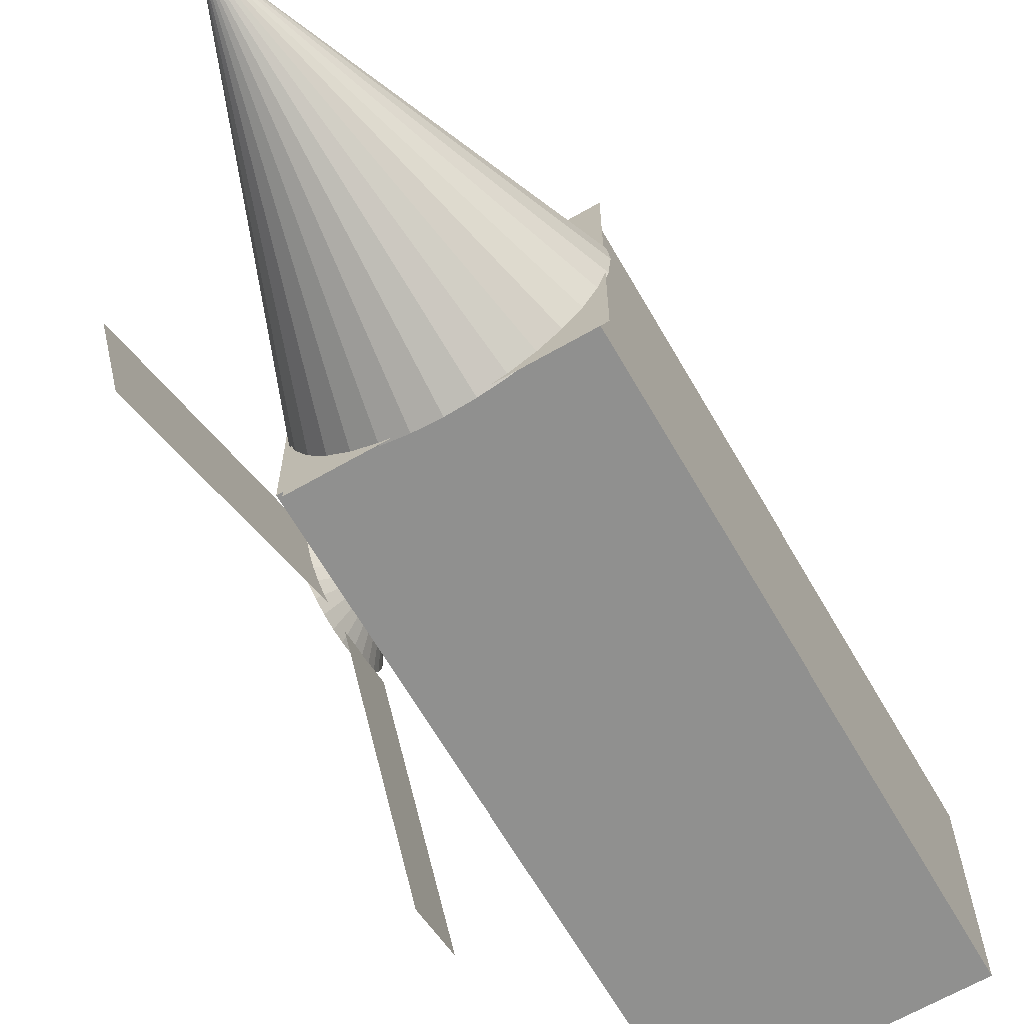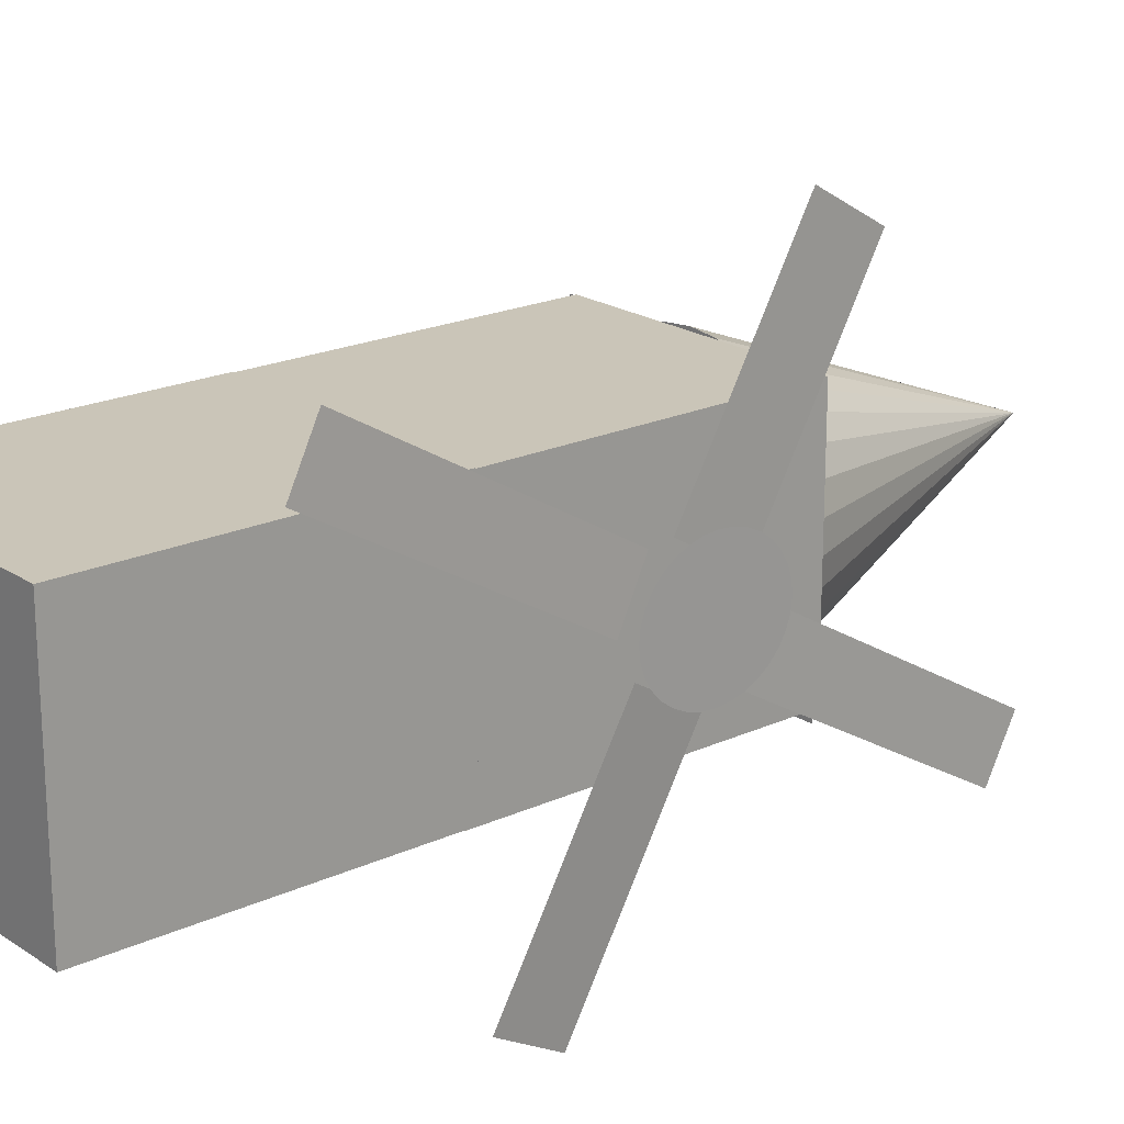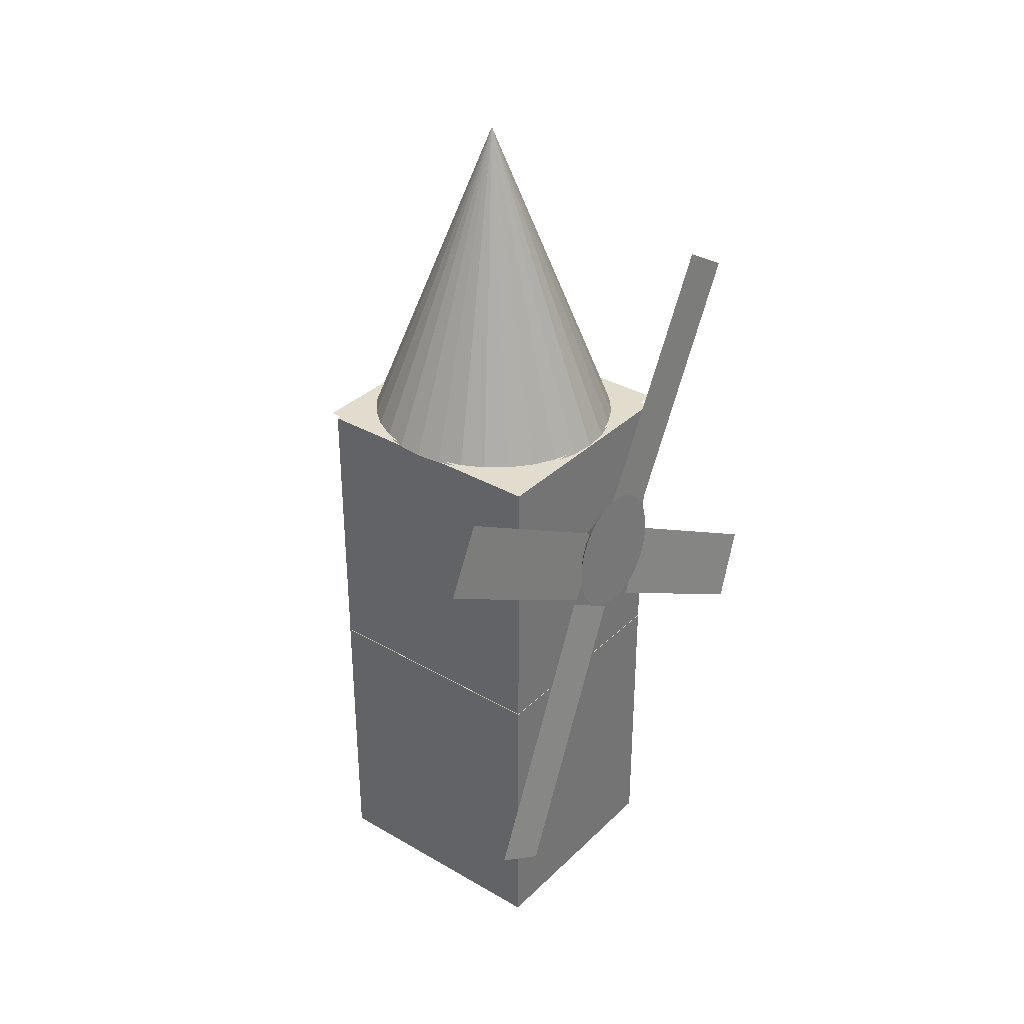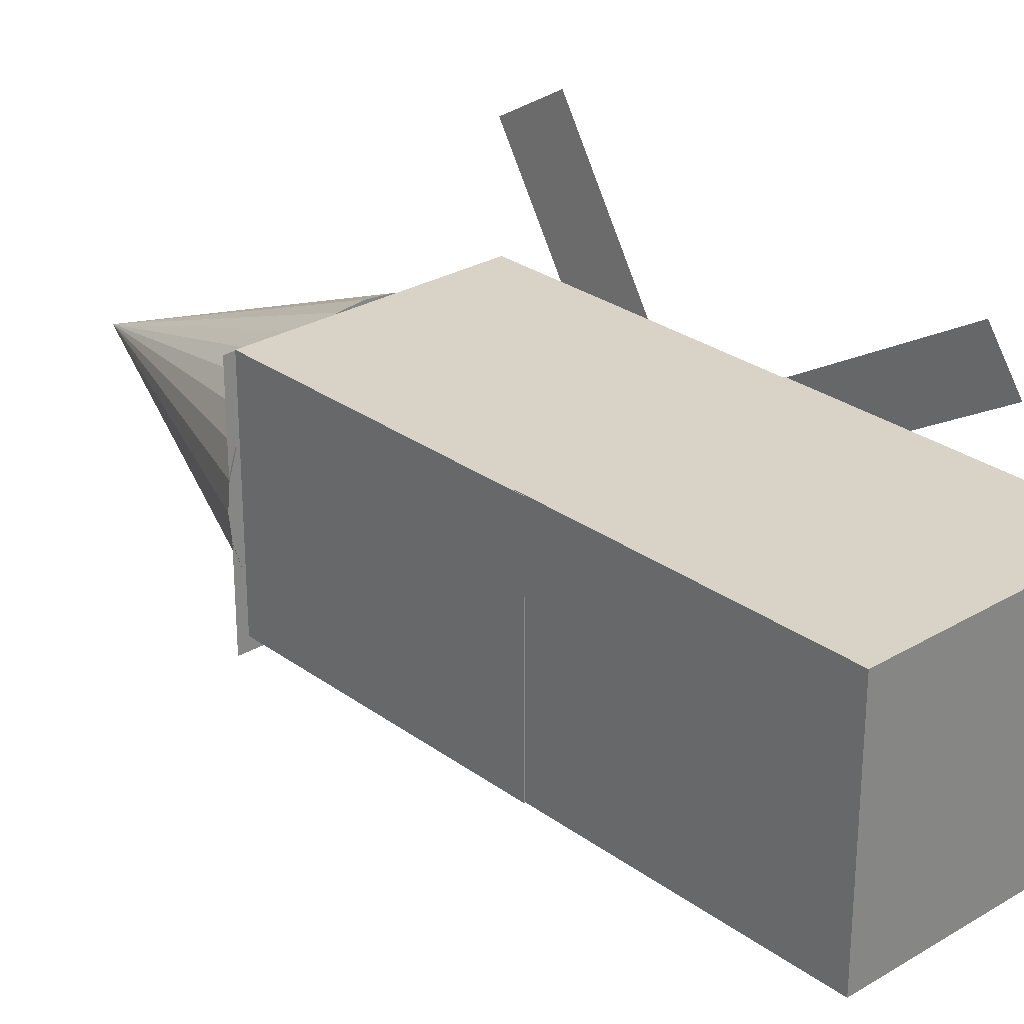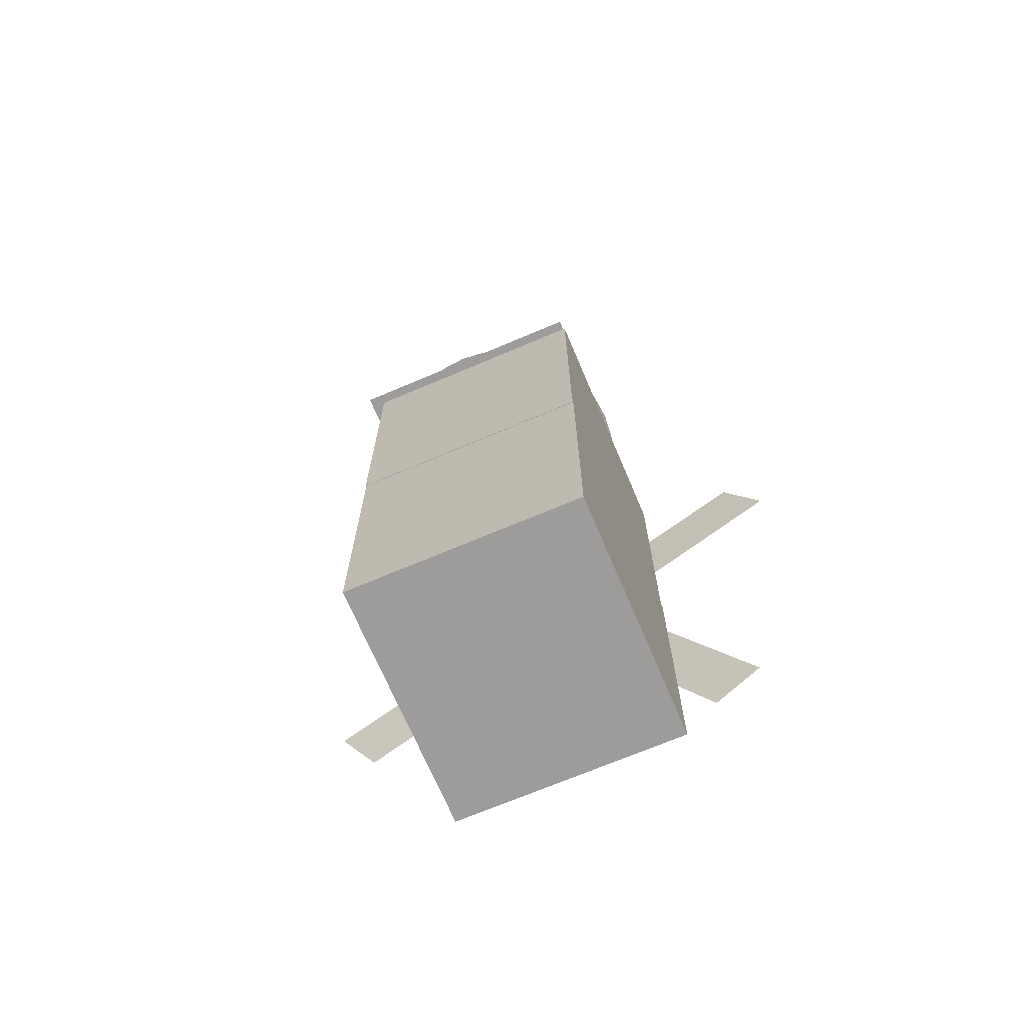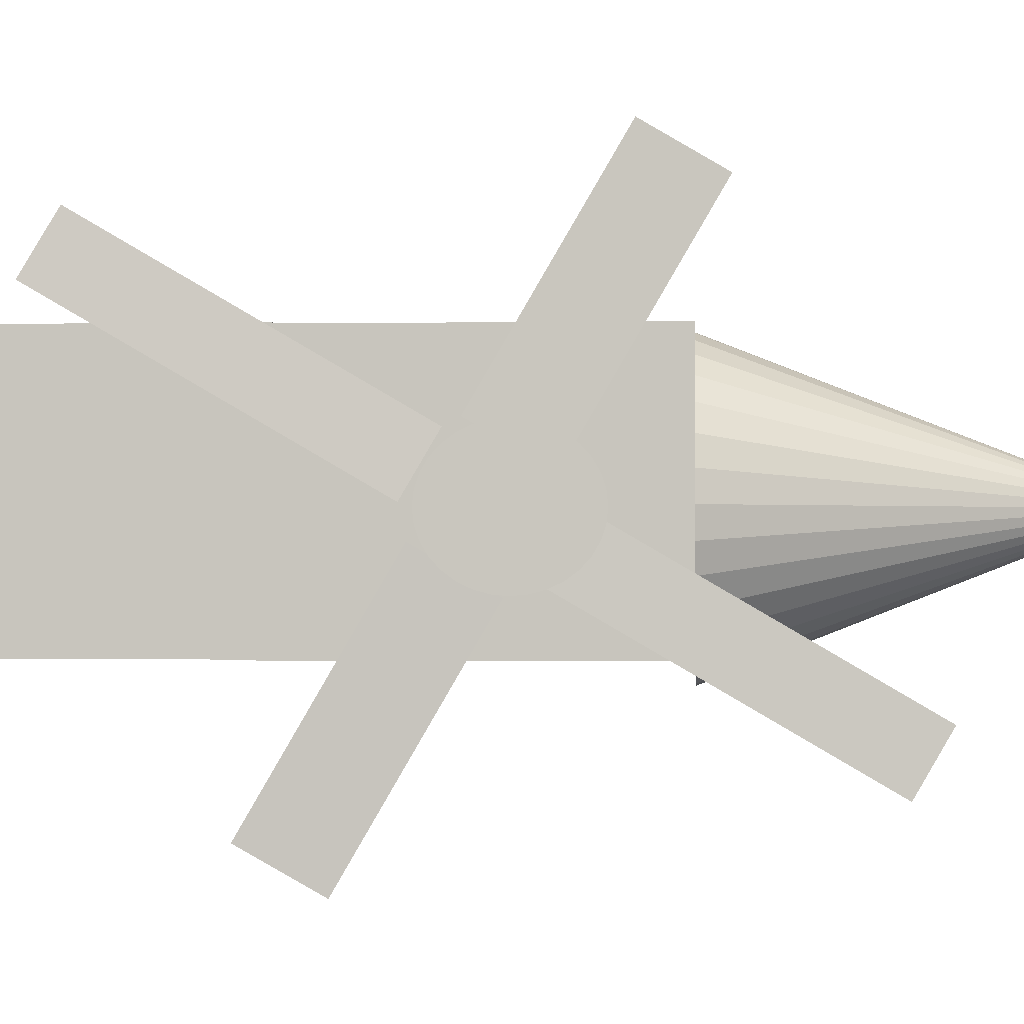
<metadata>
{"format":"obj","ext":"obj","renderer":"f3d","projection":"perspective","resolution":1024,"background":"white","views":[{"elev":-65.6,"azim":-150.0,"up":"+Z"},{"elev":20.4,"azim":50.1,"up":"+Z"},{"elev":34.0,"azim":38.1,"up":"+Y"},{"elev":27.8,"azim":-42.2,"up":"+Z"},{"elev":-70.1,"azim":-67.0,"up":"+Y"},{"elev":-1.4,"azim":93.7,"up":"+Z"}]}
</metadata>
<code>
o Cone
v 0.02603 3.642 -0.9296
v 0.194 3.642 -0.9135
v 0.3556 3.642 -0.8657
v 0.5045 3.642 -0.7882
v 0.635 3.642 -0.6838
v 0.7421 3.642 -0.5566
v 0.8216 3.642 -0.4115
v 0.8706 3.642 -0.2541
v 0.8872 3.642 -0.09034
v 0.8706 3.642 0.07339
v 0.8216 3.642 0.2308
v 0.7421 3.642 0.3759
v 0.635 3.642 0.5031
v 0.5045 3.642 0.6075
v 0.3556 3.642 0.685
v 0.194 3.642 0.7328
v 0.02603 3.642 0.7489
v -0.142 3.642 0.7328
v -0.3035 3.642 0.685
v -0.4524 3.642 0.6075
v -0.5829 3.642 0.5031
v -0.69 3.642 0.3759
v -0.7696 3.642 0.2308
v -0.8186 3.642 0.07339
v -0.8351 3.642 -0.09034
v -0.8186 3.642 -0.2541
v -0.7696 3.642 -0.4115
v -0.69 3.642 -0.5566
v -0.5829 3.642 -0.6838
v -0.4524 3.642 -0.7882
v -0.3035 3.642 -0.8657
v -0.142 3.642 -0.9135
v 0.02603 5.783 -0.09034
f 1 33 2
f 2 33 3
f 3 33 4
f 4 33 5
f 5 33 6
f 6 33 7
f 7 33 8
f 8 33 9
f 9 33 10
f 10 33 11
f 11 33 12
f 12 33 13
f 13 33 14
f 14 33 15
f 15 33 16
f 16 33 17
f 17 33 18
f 18 33 19
f 19 33 20
f 20 33 21
f 21 33 22
f 22 33 23
f 23 33 24
f 24 33 25
f 25 33 26
f 26 33 27
f 27 33 28
f 28 33 29
f 29 33 30
f 30 33 31
f 1 2 3 4 5 6 7 8 9 10 11 12 13 14 15 16 17 18 19 20 21 22 23 24 25 26 27 28 29 30 31 32
f 31 33 32
f 32 33 1
o Plano.003_Plano.006
v 1.164 0.8347 1.237
v 1.032 2.52 0.2523
v 1.198 0.641 0.9013
v 1.066 2.327 -0.08367
f 34 36 37 35
o Plano.004_Plano.009
v 1.064 3.093 -0.07942
v 1.023 4.783 -1.065
v 1.081 2.898 -0.4155
v 1.04 4.588 -1.401
f 38 40 41 39
o Plano.001_Plano.010
v 1.155 1.601 -1.587
v 1.126 2.37 -0.2605
v 1.099 2.026 -1.835
v 1.069 2.796 -0.5085
f 42 44 45 43
o Plano.002_Plano.011
v 1.083 2.61 0.2953
v 1.052 3.382 1.621
v 1.063 3.038 0.04589
v 1.032 3.809 1.372
f 46 48 49 47
o Cone.001
v 1.113 2.829 -0.5002
v 1.111 2.913 -0.4926
v 1.11 2.995 -0.4702
v 1.108 3.07 -0.4338
v 1.107 3.135 -0.3848
v 1.106 3.189 -0.3251
v 1.105 3.229 -0.257
v 1.105 3.254 -0.1831
v 1.105 3.262 -0.1062
v 1.105 3.254 -0.02939
v 1.105 3.229 0.04451
v 1.106 3.189 0.1126
v 1.107 3.135 0.1723
v 1.108 3.07 0.2213
v 1.11 2.995 0.2577
v 1.111 2.913 0.2801
v 1.113 2.829 0.2877
v 1.114 2.745 0.2801
v 1.116 2.663 0.2577
v 1.117 2.588 0.2213
v 1.118 2.523 0.1723
v 1.119 2.469 0.1126
v 1.12 2.429 0.04451
v 1.12 2.404 -0.02939
v 1.12 2.396 -0.1062
v 1.12 2.404 -0.1831
v 1.12 2.429 -0.257
v 1.119 2.469 -0.3251
v 1.118 2.523 -0.3848
v 1.117 2.588 -0.4338
v 1.116 2.663 -0.4702
v 1.114 2.745 -0.4926
v 0.8426 2.824 -0.1062
f 50 82 51
f 51 82 52
f 52 82 53
f 53 82 54
f 54 82 55
f 55 82 56
f 56 82 57
f 57 82 58
f 58 82 59
f 59 82 60
f 60 82 61
f 61 82 62
f 62 82 63
f 63 82 64
f 64 82 65
f 65 82 66
f 66 82 67
f 67 82 68
f 68 82 69
f 69 82 70
f 70 82 71
f 71 82 72
f 72 82 73
f 73 82 74
f 74 82 75
f 75 82 76
f 76 82 77
f 77 82 78
f 78 82 79
f 79 82 80
f 50 51 52 53 54 55 56 57 58 59 60 61 62 63 64 65 66 67 68 69 70 71 72 73 74 75 76 77 78 79 80 81
f 80 82 81
f 81 82 50
o Cube_Cube.001
v -0.8099 3.656 0.7135
v -0.8099 3.656 -0.8863
v 0.8467 3.656 0.7135
v 0.8467 3.656 -0.8863
f 86 84 83 85
o Cube.002_Cube.007
v -0.7494 1.673 0.7266
v -0.7494 3.642 0.7266
v -0.7494 1.673 -0.7913
v -0.7494 3.642 -0.7913
v 0.8947 1.673 0.7266
v 0.8947 3.642 0.7266
v 0.8947 1.673 -0.7913
v 0.8947 3.642 -0.7913
f 87 88 90 89
f 89 90 94 93
f 93 94 92 91
f 91 92 88 87
f 89 93 91 87
f 94 90 88 92
o Cube.001_Cube.008
v -0.746 -0.2269 0.7317
v -0.746 1.742 0.7317
v -0.746 -0.2269 -0.7862
v -0.746 1.742 -0.7862
v 0.8981 -0.2269 0.7317
v 0.8981 1.742 0.7317
v 0.8981 -0.2269 -0.7862
v 0.8981 1.742 -0.7862
f 95 96 98 97
f 97 98 102 101
f 101 102 100 99
f 99 100 96 95
f 97 101 99 95
f 102 98 96 100

</code>
